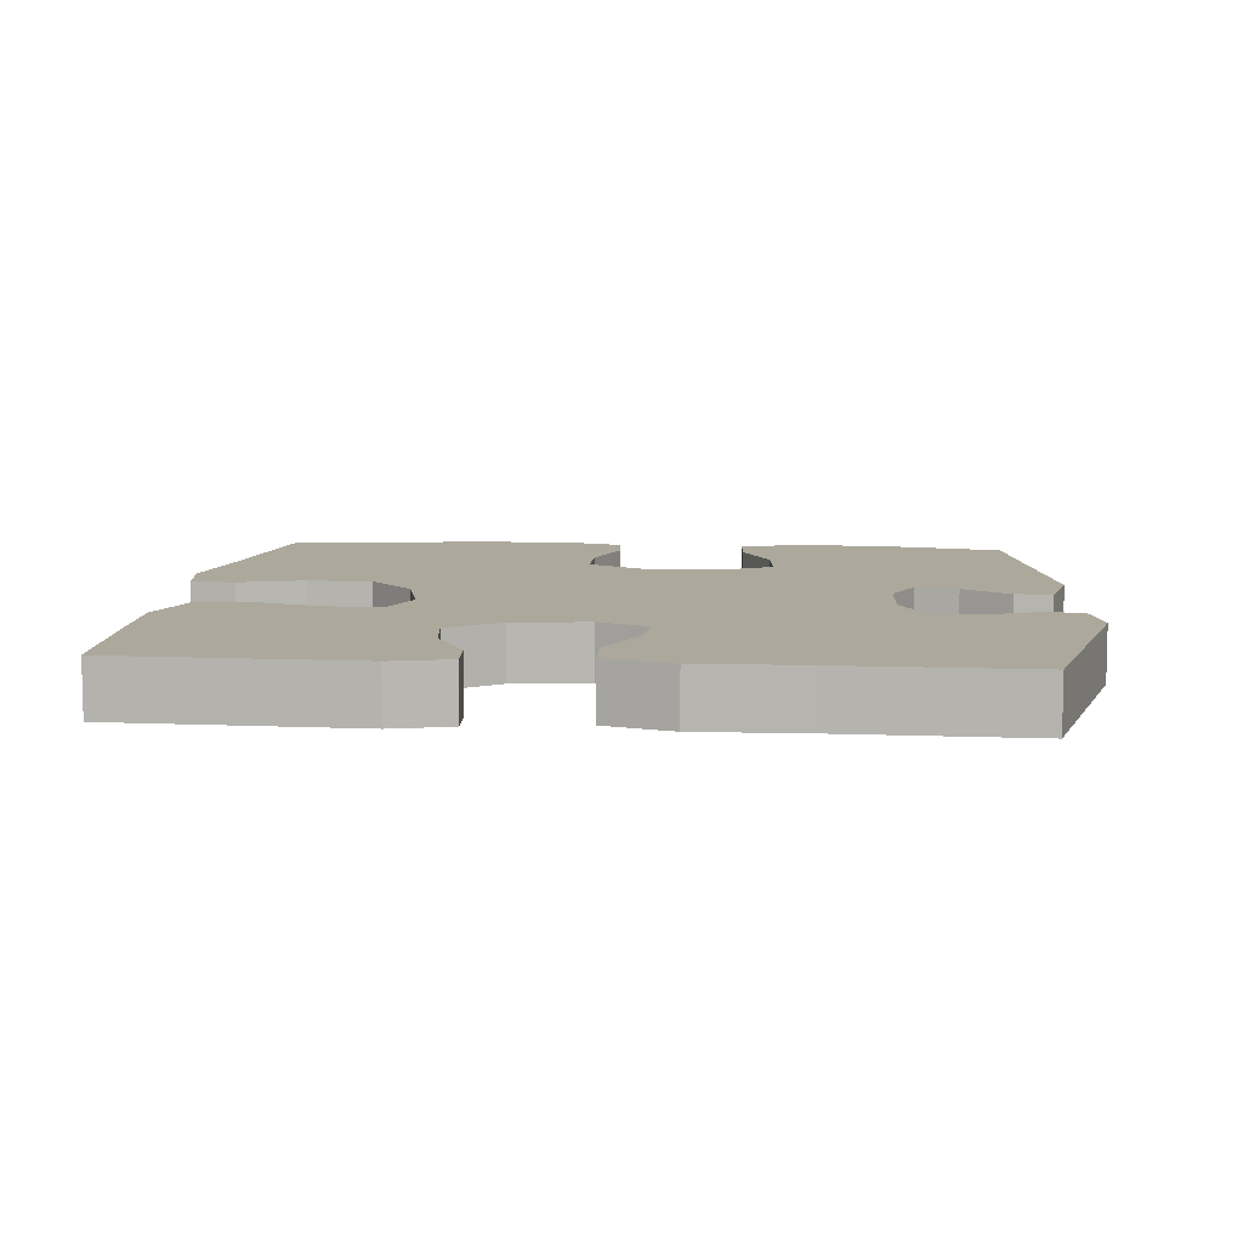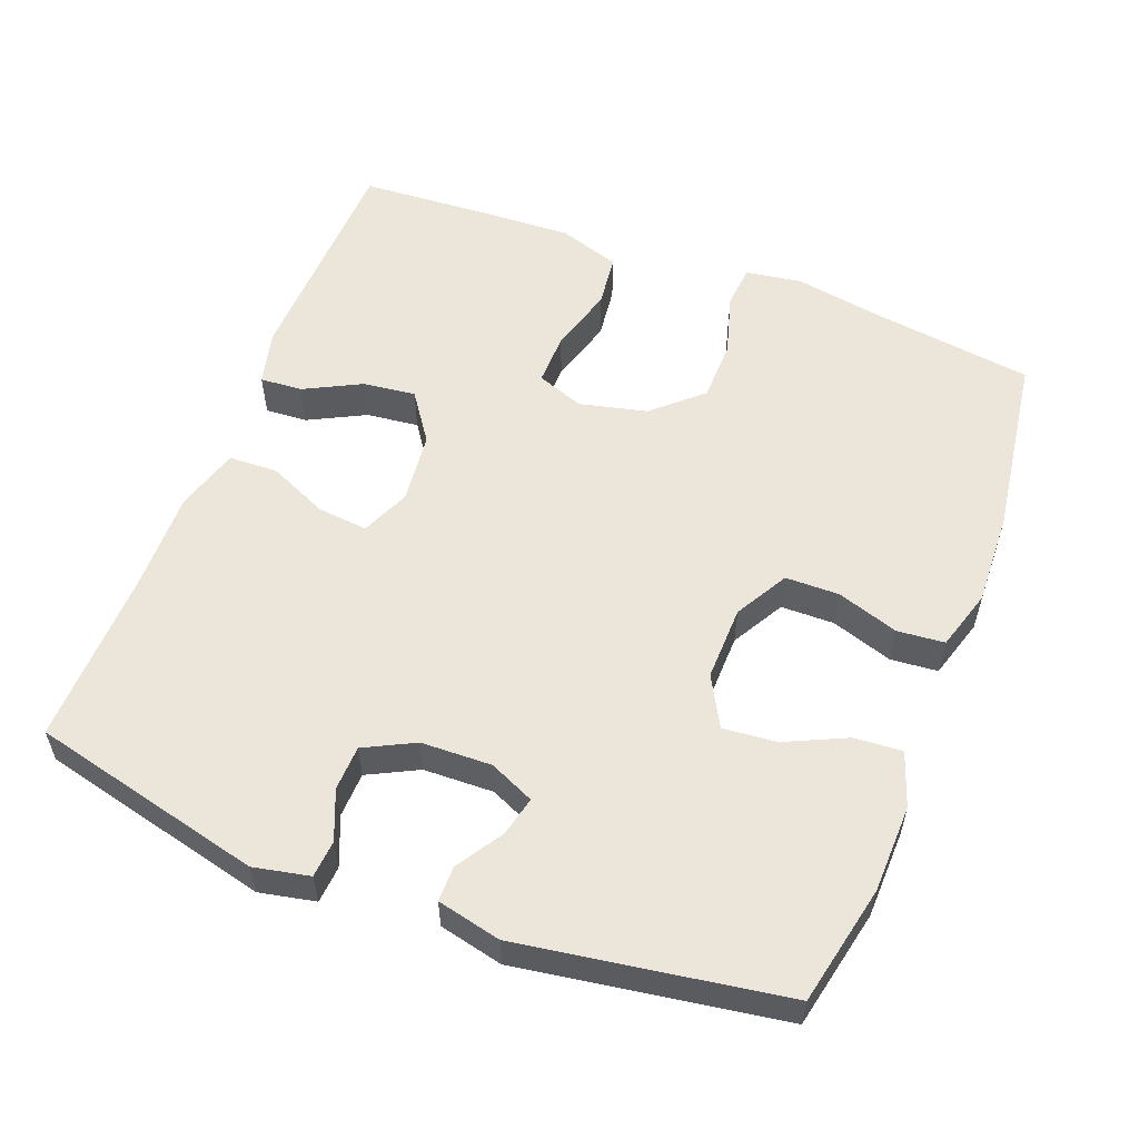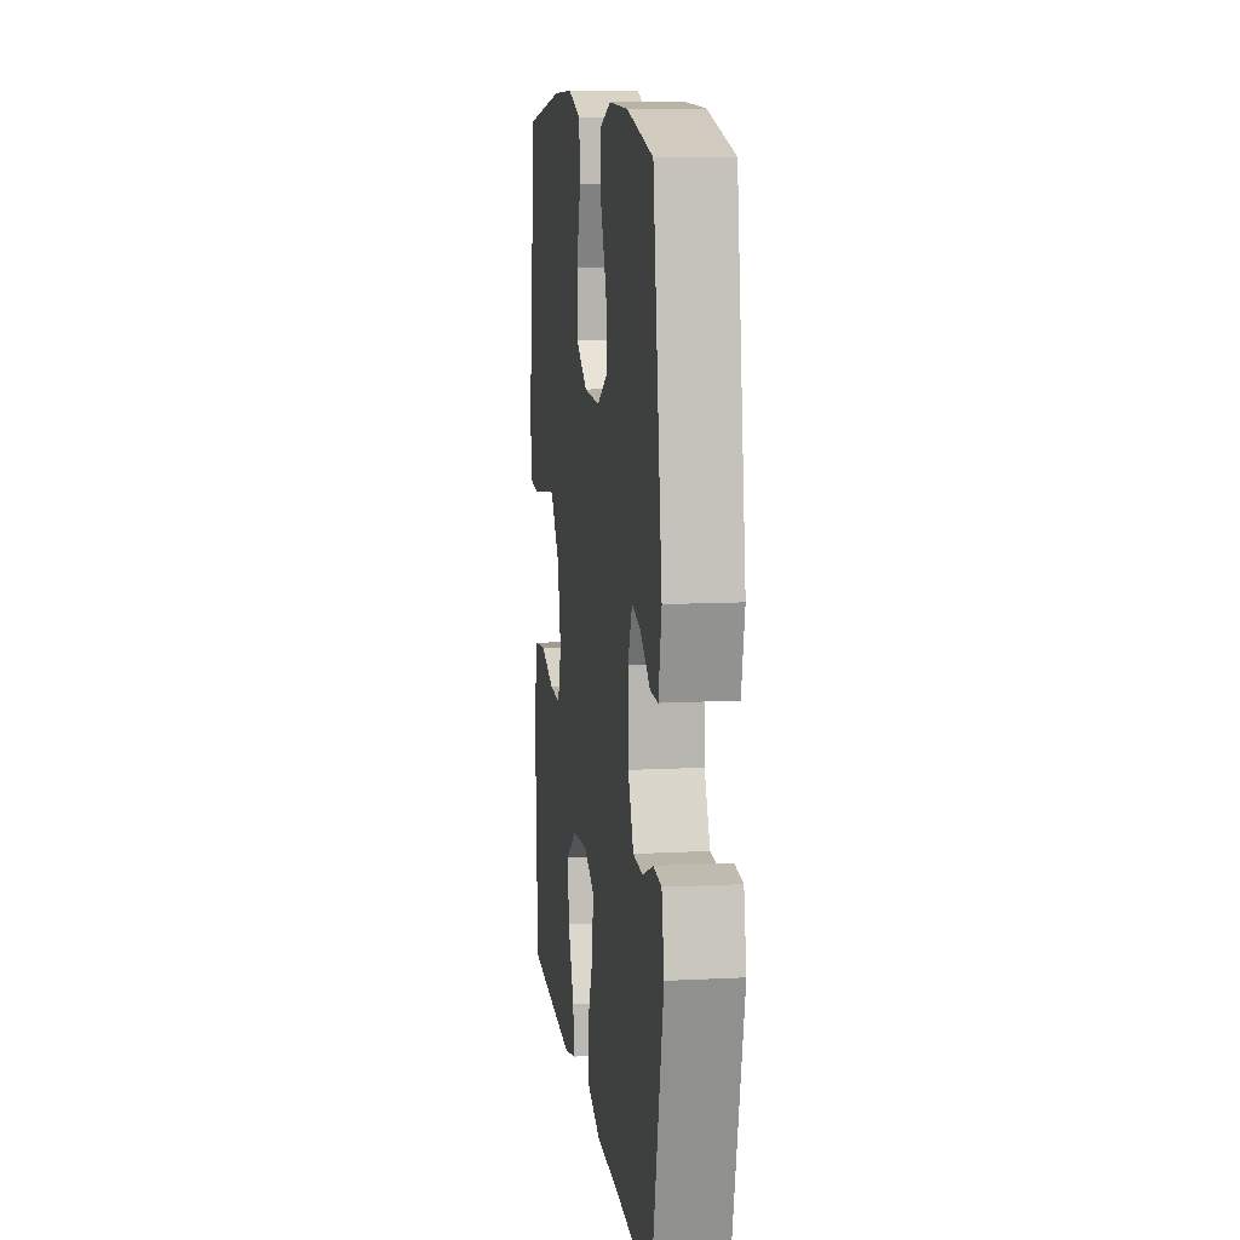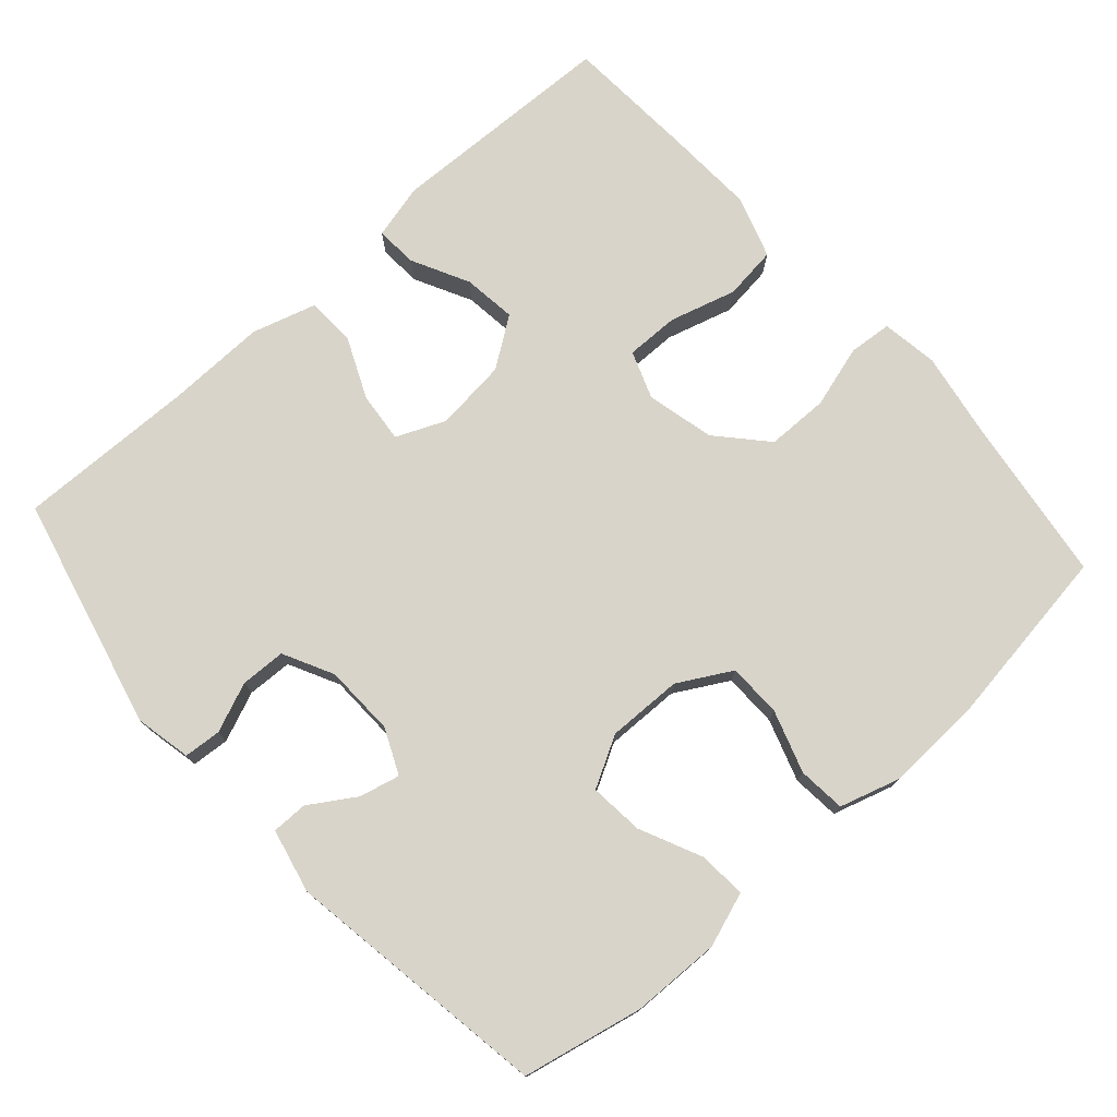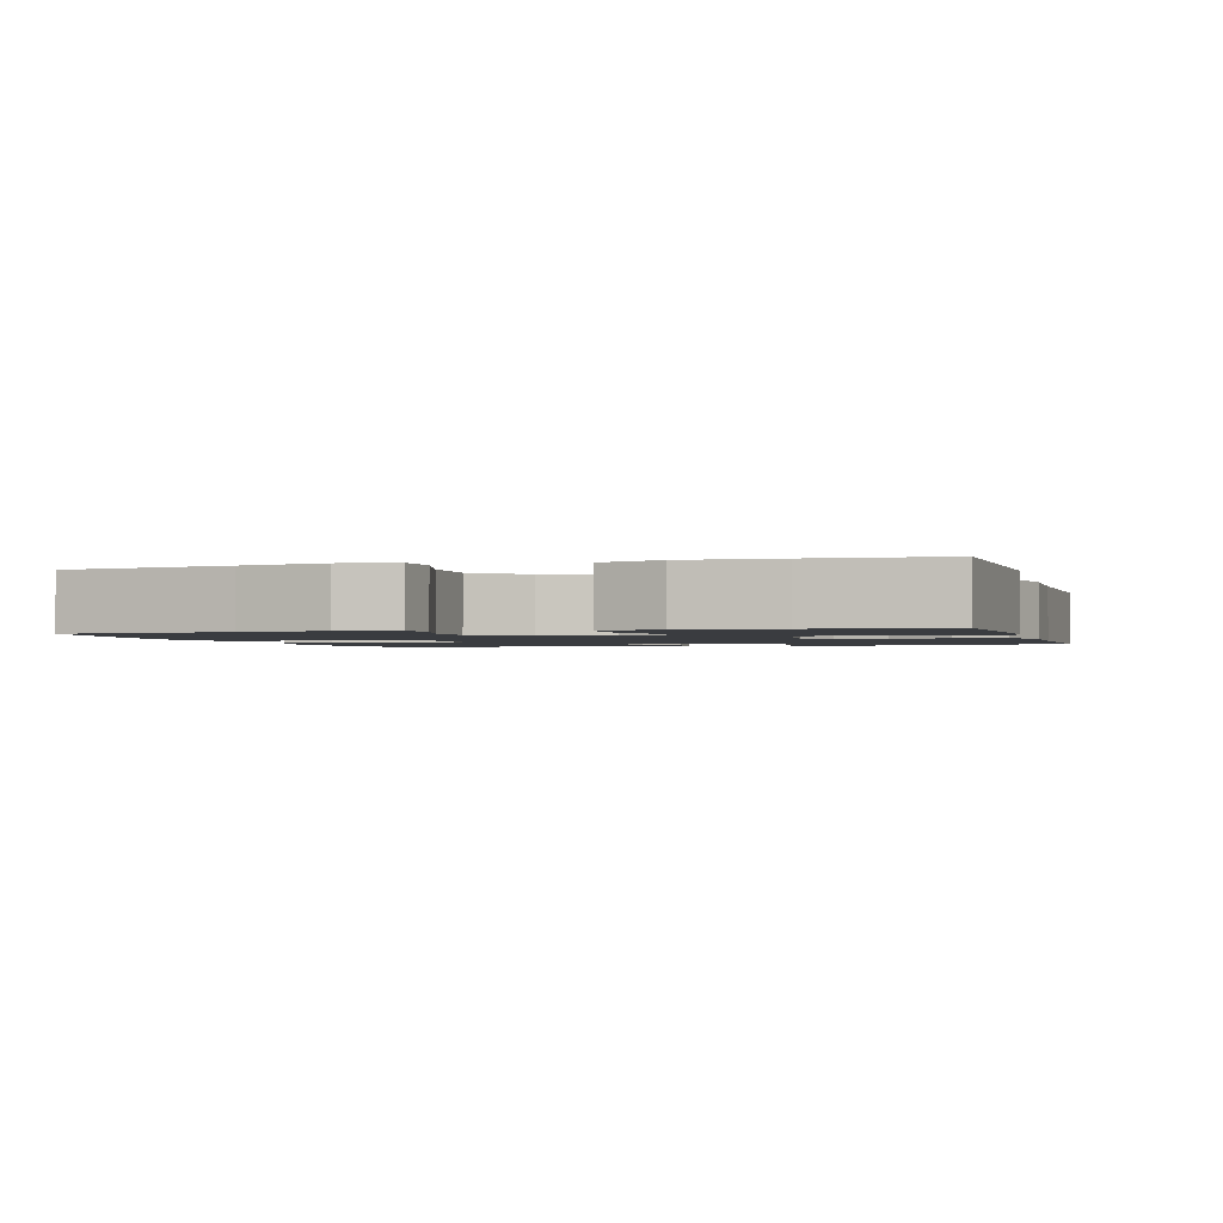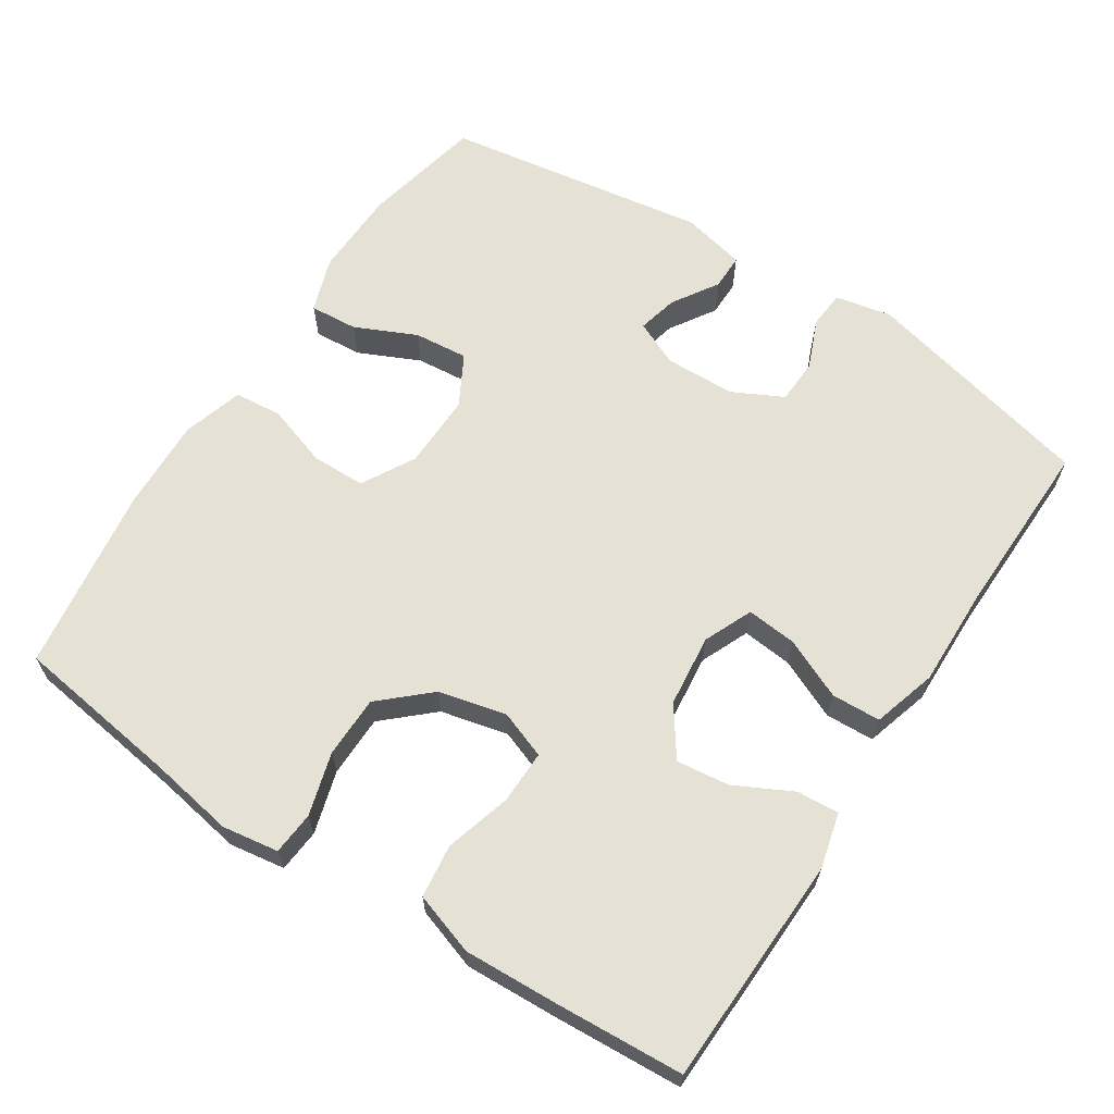
<metadata>
{"format":"obj","ext":"obj","renderer":"f3d","projection":"perspective","resolution":1024,"background":"white","views":[{"elev":8.5,"azim":-174.9,"up":"+Y"},{"elev":56.0,"azim":-68.9,"up":"+Y"},{"elev":11.3,"azim":-97.3,"up":"+Z"},{"elev":75.7,"azim":-41.7,"up":"+Y"},{"elev":-1.7,"azim":106.2,"up":"+Y"},{"elev":64.2,"azim":123.1,"up":"+Y"}]}
</metadata>
<code>
v 0.5 0.07 0.5
v 0.532 0.07 0.271
v 0.552 0.07 0.154
v 0.54 0.07 0.077
v 0.481 0.07 0.072
v 0.395 0.07 0.097
v 0.31 0.07 0.096
v 0.25 0.07 0.03
v 0.228 0.07 -0.063
v 0.252 0.07 -0.128
v 0.325 0.07 -0.127
v 0.416 0.07 -0.101
v 0.489 0.07 -0.11
v 0.517 0.07 -0.195
v 0.511 0.07 -0.323
v 0.5 0.07 -0.5
v 0.185 0.07 -0.51
v 0.109 0.07 -0.491
v 0.113 0.07 -0.433
v 0.153 0.07 -0.355
v 0.162 0.07 -0.282
v 0.095 0.07 -0.235
v -0.004 0.07 -0.224
v -0.071 0.07 -0.253
v -0.064 0.07 -0.322
v -0.027 0.07 -0.405
v -0.03 0.07 -0.472
v -0.118 0.07 -0.498
v -0.255 0.07 -0.495
v -0.5 0.07 -0.5
v -0.577 0.07 -0.18
v -0.561 0.07 -0.103
v -0.51 0.07 -0.099
v -0.442 0.07 -0.127
v -0.38 0.07 -0.125
v -0.345 0.07 -0.056
v -0.342 0.07 0.041
v -0.37 0.07 0.103
v -0.425 0.07 0.09
v -0.488 0.07 0.05
v -0.537 0.07 0.05
v -0.557 0.07 0.138
v -0.5 0.07 0.5
v -0.335 0.07 0.535
v -0.214 0.07 0.538
v -0.139 0.07 0.512
v -0.144 0.07 0.446
v -0.183 0.07 0.362
v -0.19 0.07 0.288
v -0.121 0.07 0.25
v -0.018 0.07 0.252
v 0.055 0.07 0.293
v 0.056 0.07 0.367
v 0.028 0.07 0.452
v 0.034 0.07 0.517
v 0.117 0.07 0.542
v 0.245 0.07 0.537
v 0.5 0 0.5
v 0.532 0 0.271
v 0.552 0 0.154
v 0.54 0 0.077
v 0.481 0 0.072
v 0.395 0 0.097
v 0.31 0 0.096
v 0.25 0 0.03
v 0.228 0 -0.063
v 0.252 0 -0.128
v 0.325 0 -0.127
v 0.416 0 -0.101
v 0.489 0 -0.11
v 0.517 0 -0.195
v 0.511 0 -0.323
v 0.5 0 -0.5
v 0.185 0 -0.51
v 0.109 0 -0.491
v 0.113 0 -0.433
v 0.153 0 -0.355
v 0.162 0 -0.282
v 0.095 0 -0.235
v -0.004 0 -0.224
v -0.071 0 -0.253
v -0.064 0 -0.322
v -0.027 0 -0.405
v -0.03 0 -0.472
v -0.118 0 -0.498
v -0.255 0 -0.495
v -0.5 0 -0.5
v -0.577 0 -0.18
v -0.561 0 -0.103
v -0.51 0 -0.099
v -0.442 0 -0.127
v -0.38 0 -0.125
v -0.345 0 -0.056
v -0.342 0 0.041
v -0.37 0 0.103
v -0.425 0 0.09
v -0.488 0 0.05
v -0.537 0 0.05
v -0.557 0 0.138
v -0.5 0 0.5
v -0.335 0 0.535
v -0.214 0 0.538
v -0.139 0 0.512
v -0.144 0 0.446
v -0.183 0 0.362
v -0.19 0 0.288
v -0.121 0 0.25
v -0.018 0 0.252
v 0.055 0 0.293
v 0.056 0 0.367
v 0.028 0 0.452
v 0.034 0 0.517
v 0.117 0 0.542
v 0.245 0 0.537
f 57 1 2
f 56 57 2
f 55 56 2
f 54 55 2
f 53 54 2
f 4 5 6
f 3 4 6
f 2 3 6
f 53 2 6
f 52 53 6
f 51 52 6 7
f 50 51 7 8
f 49 50 8 9
f 46 47 48
f 45 46 48
f 44 45 48
f 43 44 48
f 42 43 48
f 41 42 48
f 40 41 48
f 39 40 48
f 38 39 48 49
f 49 9 10
f 38 49 10
f 37 38 10
f 32 33 34
f 31 32 34
f 30 31 34
f 29 30 34
f 29 34 35
f 28 29 35
f 27 28 35
f 26 27 35
f 25 26 35
f 24 25 35 36
f 18 19 20
f 17 18 20
f 16 17 20
f 15 16 20
f 14 15 20
f 13 14 20
f 12 13 20
f 11 12 20
f 10 11 20 21
f 23 24 36 37
f 22 23 37 10
f 10 21 22
f 59 58 114
f 59 114 113
f 59 113 112
f 59 112 111
f 59 111 110
f 63 62 61
f 63 61 60
f 63 60 59
f 63 59 110
f 63 110 109
f 64 63 109 108
f 65 64 108 107
f 66 65 107 106
f 105 104 103
f 105 103 102
f 105 102 101
f 105 101 100
f 105 100 99
f 105 99 98
f 105 98 97
f 105 97 96
f 106 105 96 95
f 67 66 106
f 67 106 95
f 67 95 94
f 91 90 89
f 91 89 88
f 91 88 87
f 91 87 86
f 92 91 86
f 92 86 85
f 92 85 84
f 92 84 83
f 92 83 82
f 93 92 82 81
f 77 76 75
f 77 75 74
f 77 74 73
f 77 73 72
f 77 72 71
f 77 71 70
f 77 70 69
f 77 69 68
f 78 77 68 67
f 94 93 81 80
f 67 94 80 79
f 79 78 67
f 1 58 59 2
f 2 59 60 3
f 3 60 61 4
f 4 61 62 5
f 5 62 63 6
f 6 63 64 7
f 7 64 65 8
f 8 65 66 9
f 9 66 67 10
f 10 67 68 11
f 11 68 69 12
f 12 69 70 13
f 13 70 71 14
f 14 71 72 15
f 15 72 73 16
f 16 73 74 17
f 17 74 75 18
f 18 75 76 19
f 19 76 77 20
f 20 77 78 21
f 21 78 79 22
f 22 79 80 23
f 23 80 81 24
f 24 81 82 25
f 25 82 83 26
f 26 83 84 27
f 27 84 85 28
f 28 85 86 29
f 29 86 87 30
f 30 87 88 31
f 31 88 89 32
f 32 89 90 33
f 33 90 91 34
f 34 91 92 35
f 35 92 93 36
f 36 93 94 37
f 37 94 95 38
f 38 95 96 39
f 39 96 97 40
f 40 97 98 41
f 41 98 99 42
f 42 99 100 43
f 43 100 101 44
f 44 101 102 45
f 45 102 103 46
f 46 103 104 47
f 47 104 105 48
f 48 105 106 49
f 49 106 107 50
f 50 107 108 51
f 51 108 109 52
f 52 109 110 53
f 53 110 111 54
f 54 111 112 55
f 55 112 113 56
f 56 113 114 57
f 57 114 58 1

</code>
